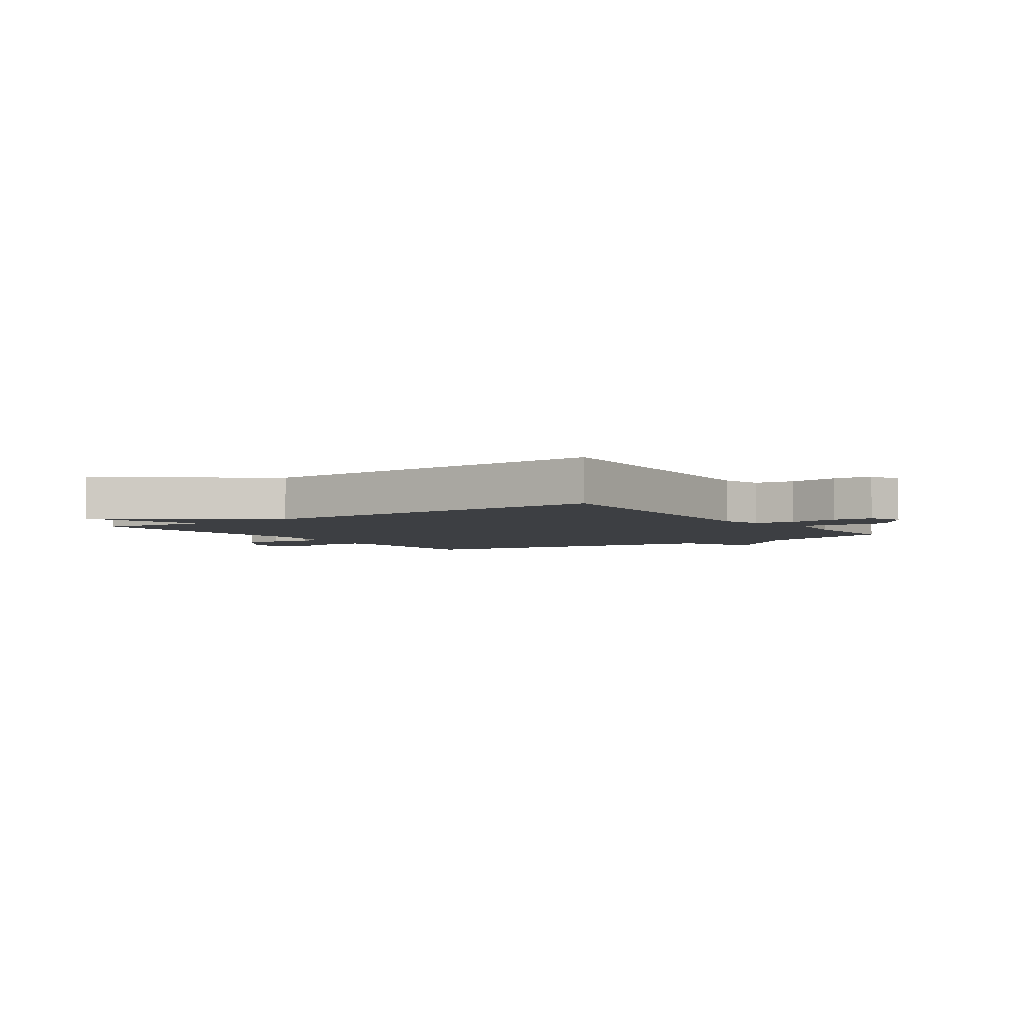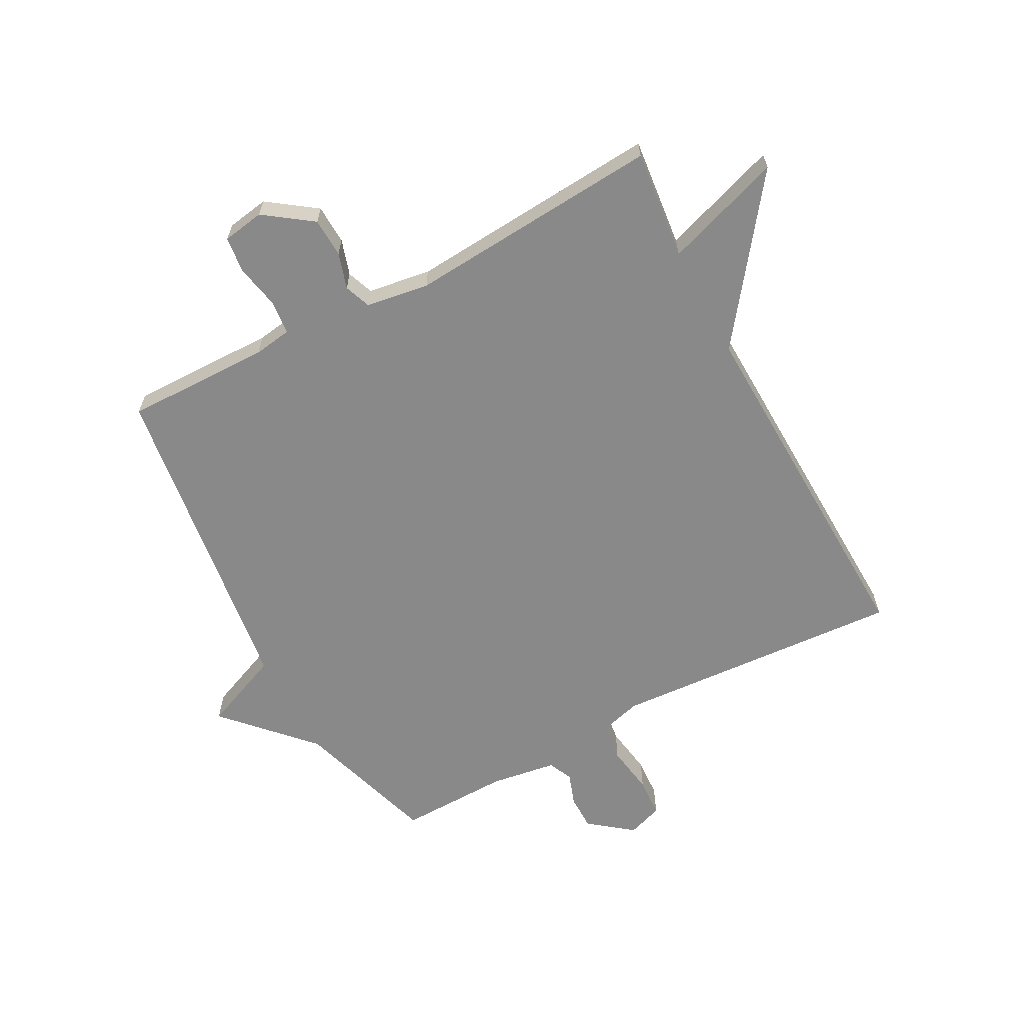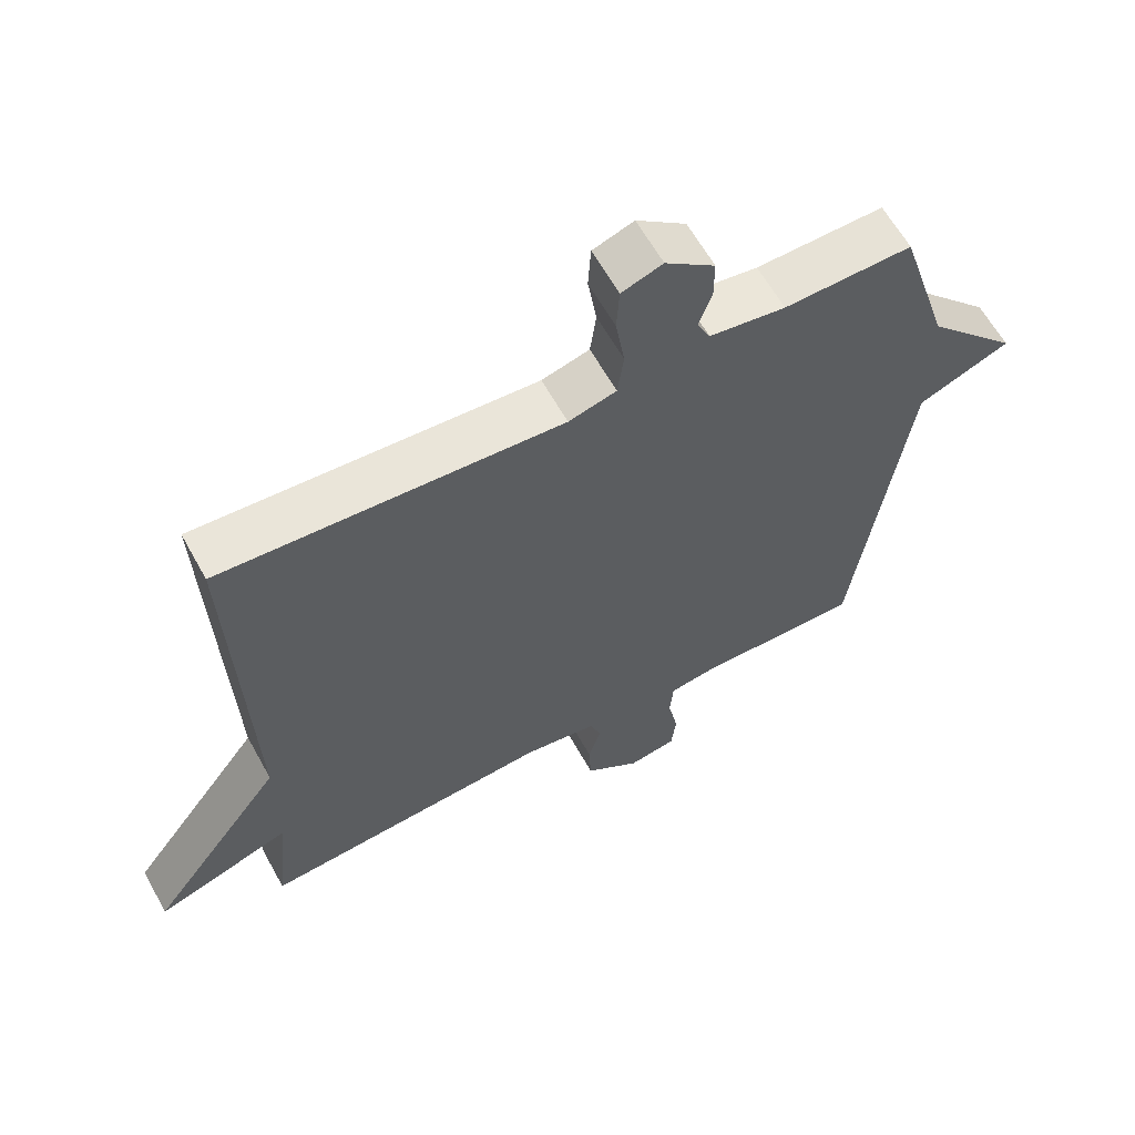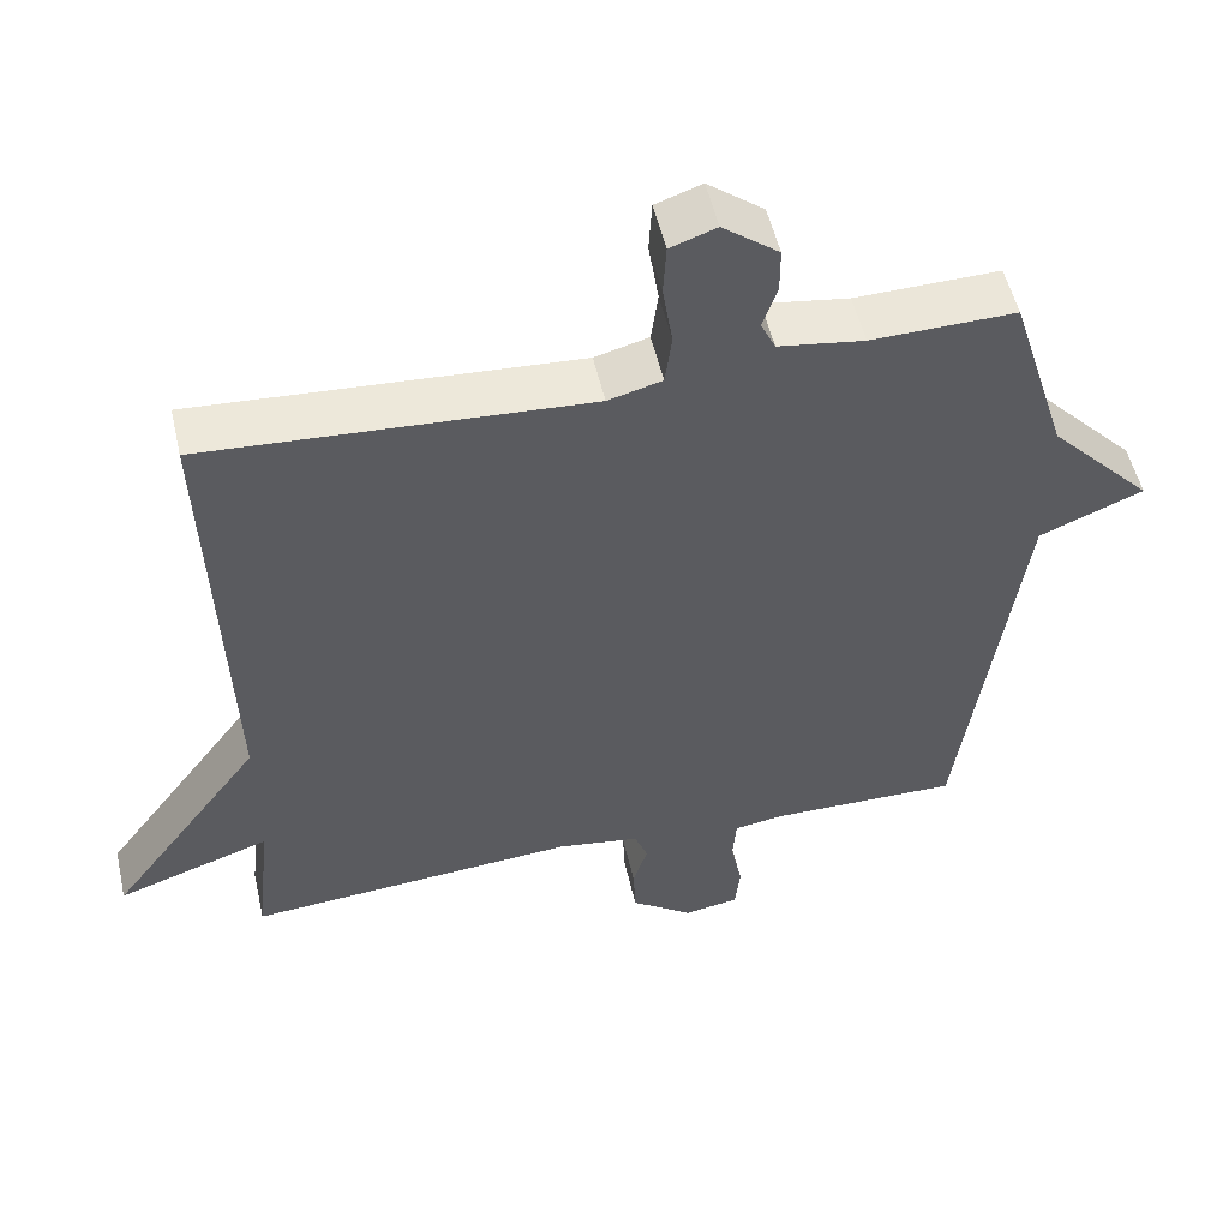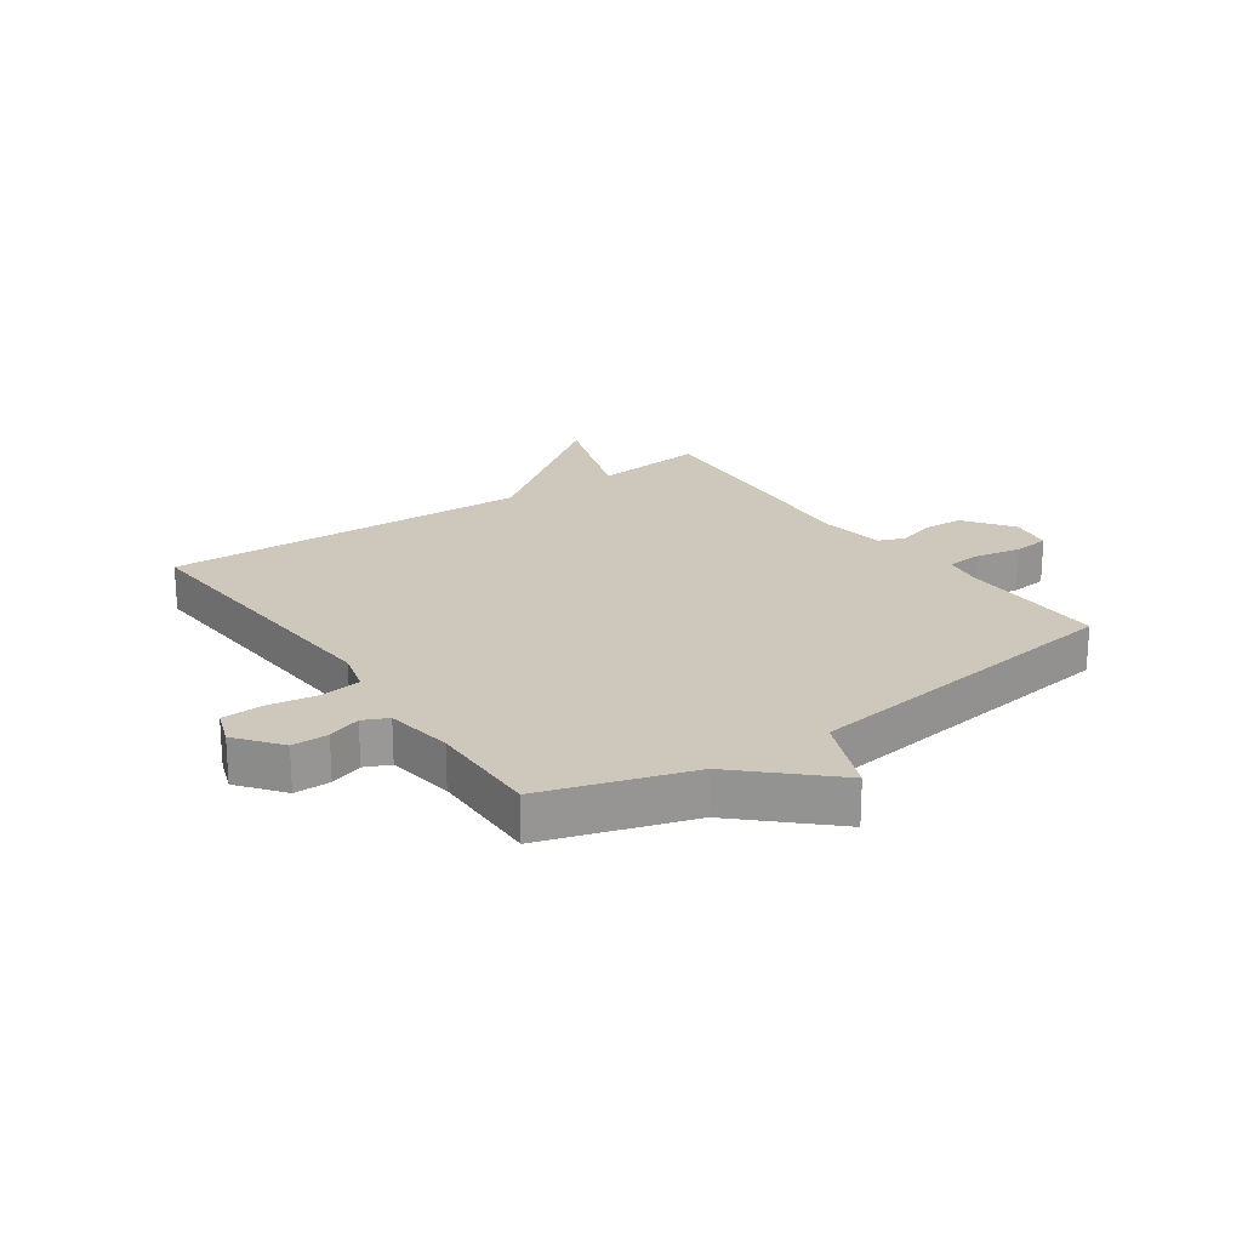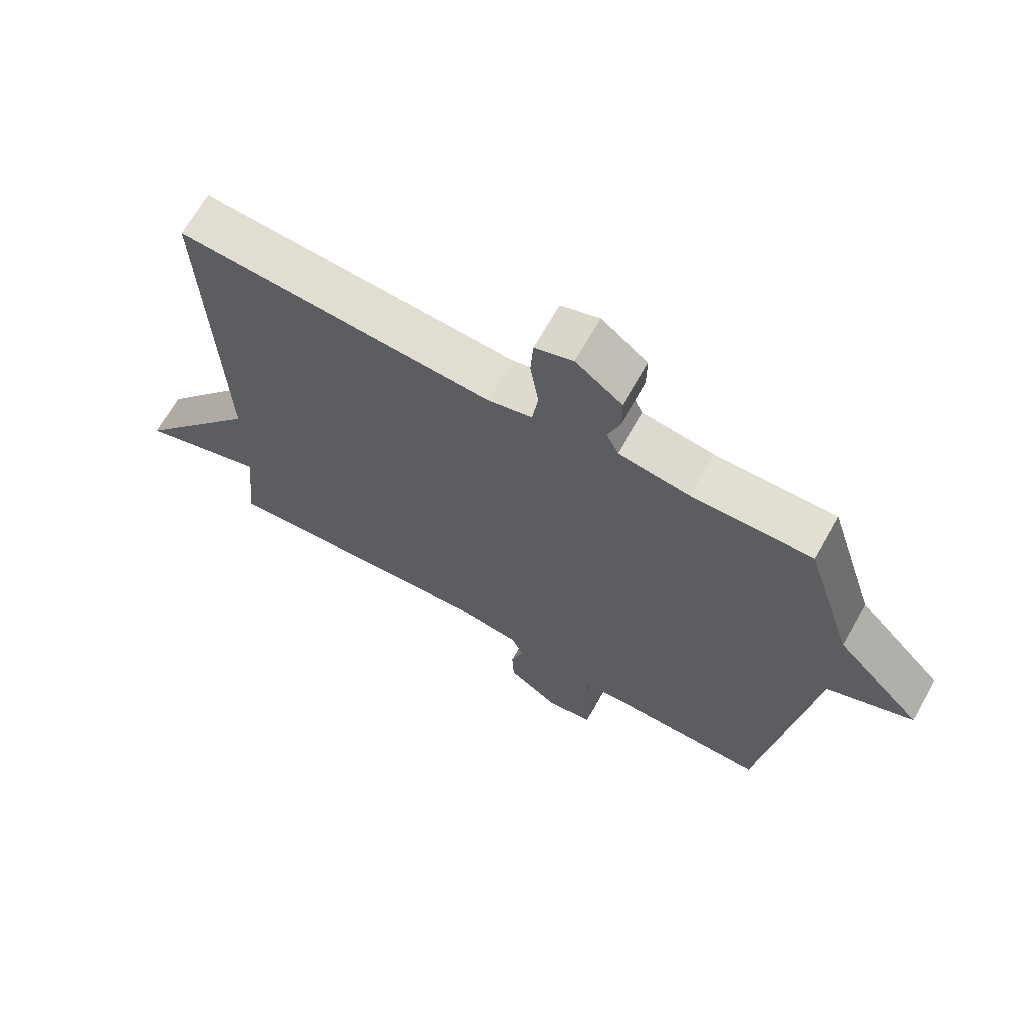
<metadata>
{"format":"obj","ext":"obj","renderer":"f3d","projection":"perspective","resolution":1024,"background":"white","views":[{"elev":-3.9,"azim":-55.0,"up":"+Y"},{"elev":-63.2,"azim":-151.9,"up":"+Y"},{"elev":61.9,"azim":-28.9,"up":"+Z"},{"elev":52.7,"azim":-12.8,"up":"+Z"},{"elev":21.8,"azim":55.1,"up":"+Y"},{"elev":67.8,"azim":29.5,"up":"+Z"}]}
</metadata>
<code>
v -0.5 0.07 -0.5
v -0.48 0.07 -0.313
v -0.68 0.07 -0.381
v -0.48 0.07 -0.113
v -0.5 0.07 0.5
v -0.003 0.07 0.468
v 0.067 0.07 0.487
v 0.076 0.07 0.554
v 0.063 0.07 0.638
v 0.067 0.07 0.705
v 0.127 0.07 0.726
v 0.2 0.07 0.669
v 0.2 0.07 0.609
v 0.181 0.07 0.554
v 0.2 0.07 0.513
v 0.312 0.07 0.496
v 0.5 0.07 0.5
v 0.576 0.07 0.257
v 0.711 0.07 0.113
v 0.576 0.07 0.057
v 0.5 0.07 -0.5
v 0.253 0.07 -0.497
v 0.188 0.07 -0.507
v 0.183 0.07 -0.566
v 0.198 0.07 -0.641
v 0.191 0.07 -0.702
v 0.12 0.07 -0.714
v 0.039 0.07 -0.656
v 0.036 0.07 -0.589
v 0.055 0.07 -0.528
v 0.038 0.07 -0.483
v -0.069 0.07 -0.467
v -0.5 0 -0.5
v -0.48 0 -0.313
v -0.68 0 -0.381
v -0.48 0 -0.113
v -0.5 0 0.5
v -0.003 0 0.468
v 0.067 0 0.487
v 0.076 0 0.554
v 0.063 0 0.638
v 0.067 0 0.705
v 0.127 0 0.726
v 0.2 0 0.669
v 0.2 0 0.609
v 0.181 0 0.554
v 0.2 0 0.513
v 0.312 0 0.496
v 0.5 0 0.5
v 0.576 0 0.257
v 0.711 0 0.113
v 0.576 0 0.057
v 0.5 0 -0.5
v 0.253 0 -0.497
v 0.188 0 -0.507
v 0.183 0 -0.566
v 0.198 0 -0.641
v 0.191 0 -0.702
v 0.12 0 -0.714
v 0.039 0 -0.656
v 0.036 0 -0.589
v 0.055 0 -0.528
v 0.038 0 -0.483
v -0.069 0 -0.467
f 28 29 30
f 27 28 30
f 26 27 30
f 25 26 30
f 24 25 30
f 23 24 30 31
f 22 23 31
f 22 31 32
f 21 22 32
f 20 21 32
f 18 19 20
f 32 1 2
f 20 32 2
f 18 20 2
f 17 18 2
f 16 17 2
f 12 13 14
f 11 12 14
f 10 11 14
f 9 10 14
f 8 9 14
f 7 8 14 15
f 2 3 4
f 16 2 4
f 15 16 4
f 7 15 4
f 6 7 4
f 4 5 6
f 62 61 60
f 62 60 59
f 62 59 58
f 62 58 57
f 62 57 56
f 63 62 56 55
f 63 55 54
f 64 63 54
f 64 54 53
f 64 53 52
f 52 51 50
f 34 33 64
f 34 64 52
f 34 52 50
f 34 50 49
f 34 49 48
f 46 45 44
f 46 44 43
f 46 43 42
f 46 42 41
f 46 41 40
f 47 46 40 39
f 36 35 34
f 36 34 48
f 36 48 47
f 36 47 39
f 36 39 38
f 38 37 36
f 1 33 34 2
f 2 34 35 3
f 3 35 36 4
f 4 36 37 5
f 5 37 38 6
f 6 38 39 7
f 7 39 40 8
f 8 40 41 9
f 9 41 42 10
f 10 42 43 11
f 11 43 44 12
f 12 44 45 13
f 13 45 46 14
f 14 46 47 15
f 15 47 48 16
f 16 48 49 17
f 17 49 50 18
f 18 50 51 19
f 19 51 52 20
f 20 52 53 21
f 21 53 54 22
f 22 54 55 23
f 23 55 56 24
f 24 56 57 25
f 25 57 58 26
f 26 58 59 27
f 27 59 60 28
f 28 60 61 29
f 29 61 62 30
f 30 62 63 31
f 31 63 64 32
f 32 64 33 1

</code>
